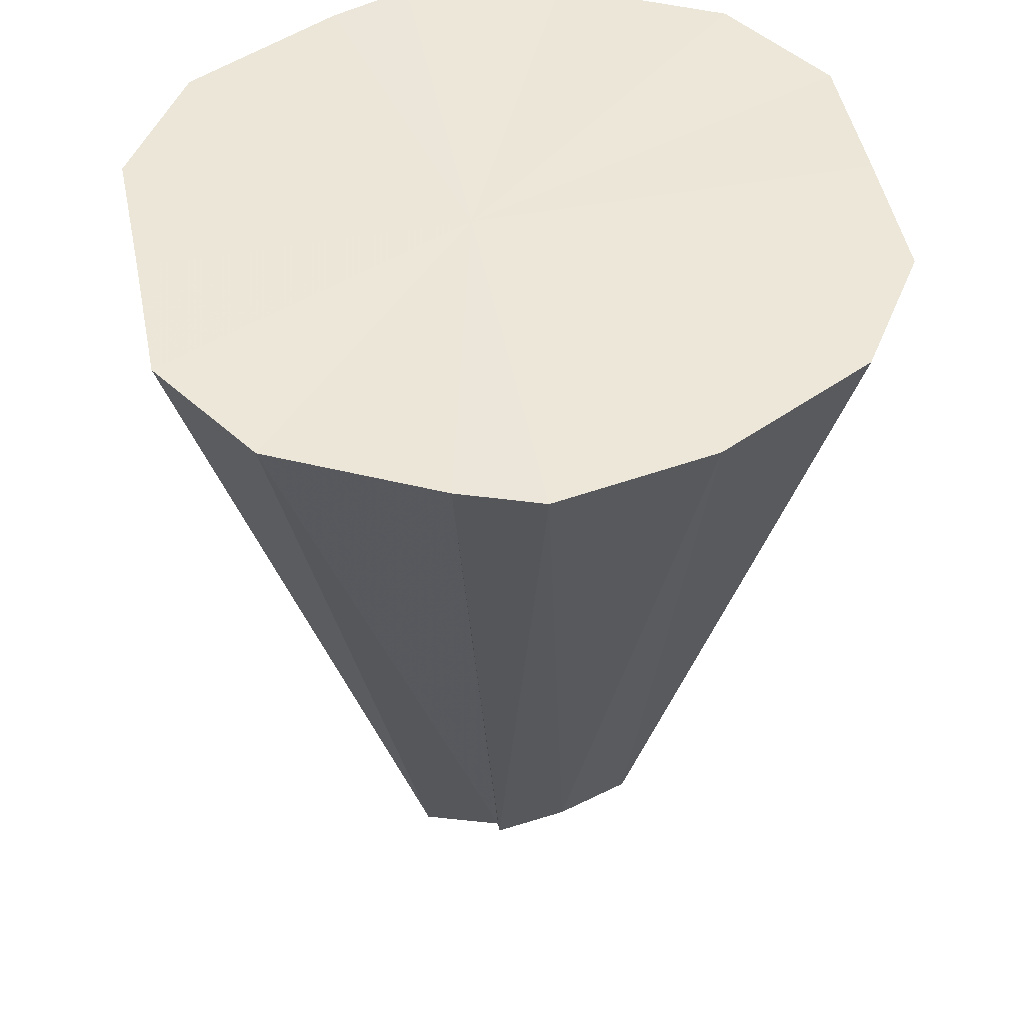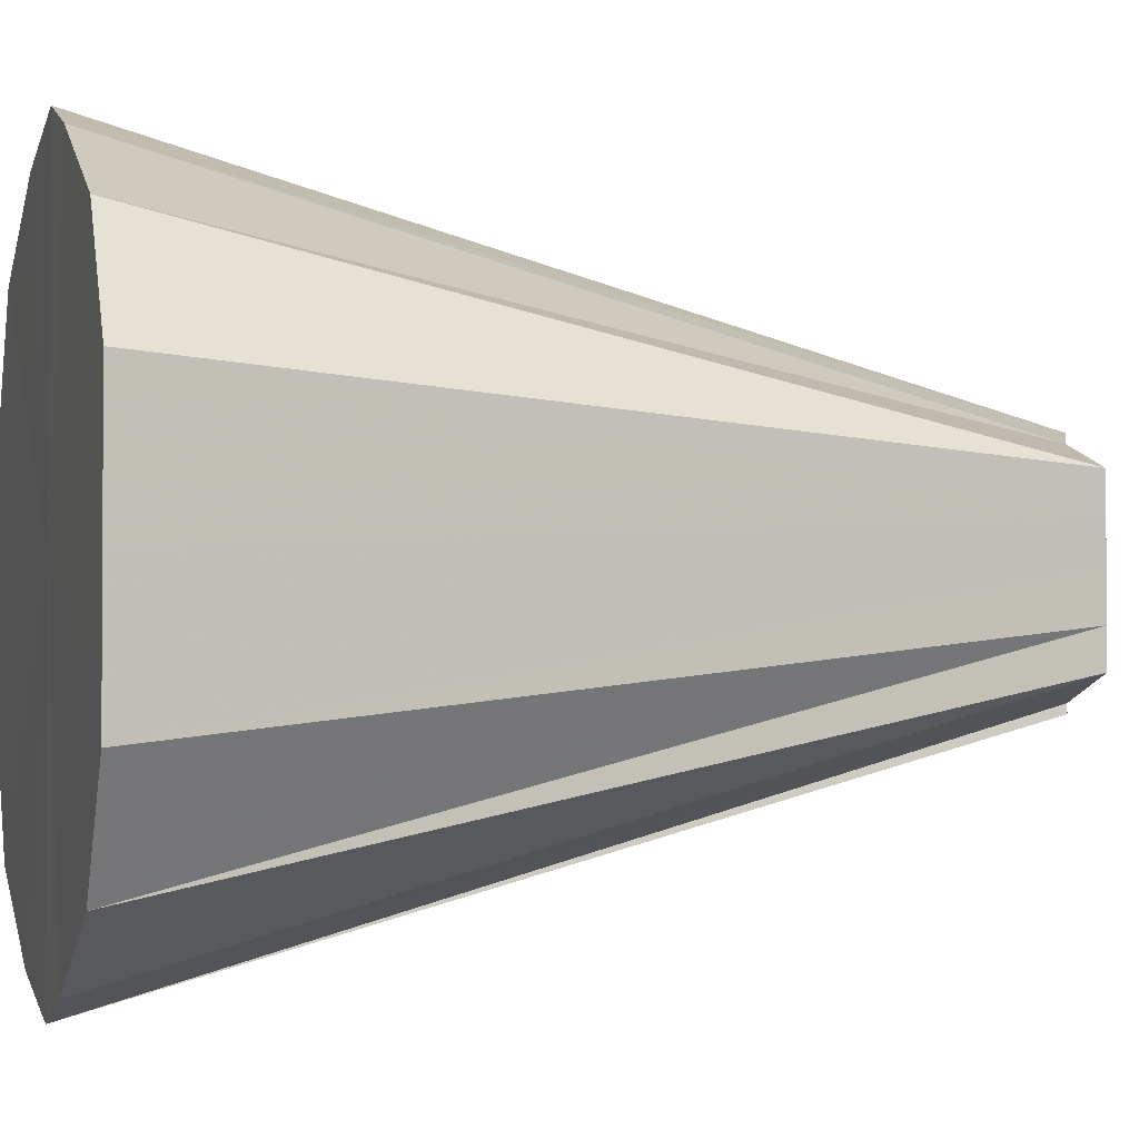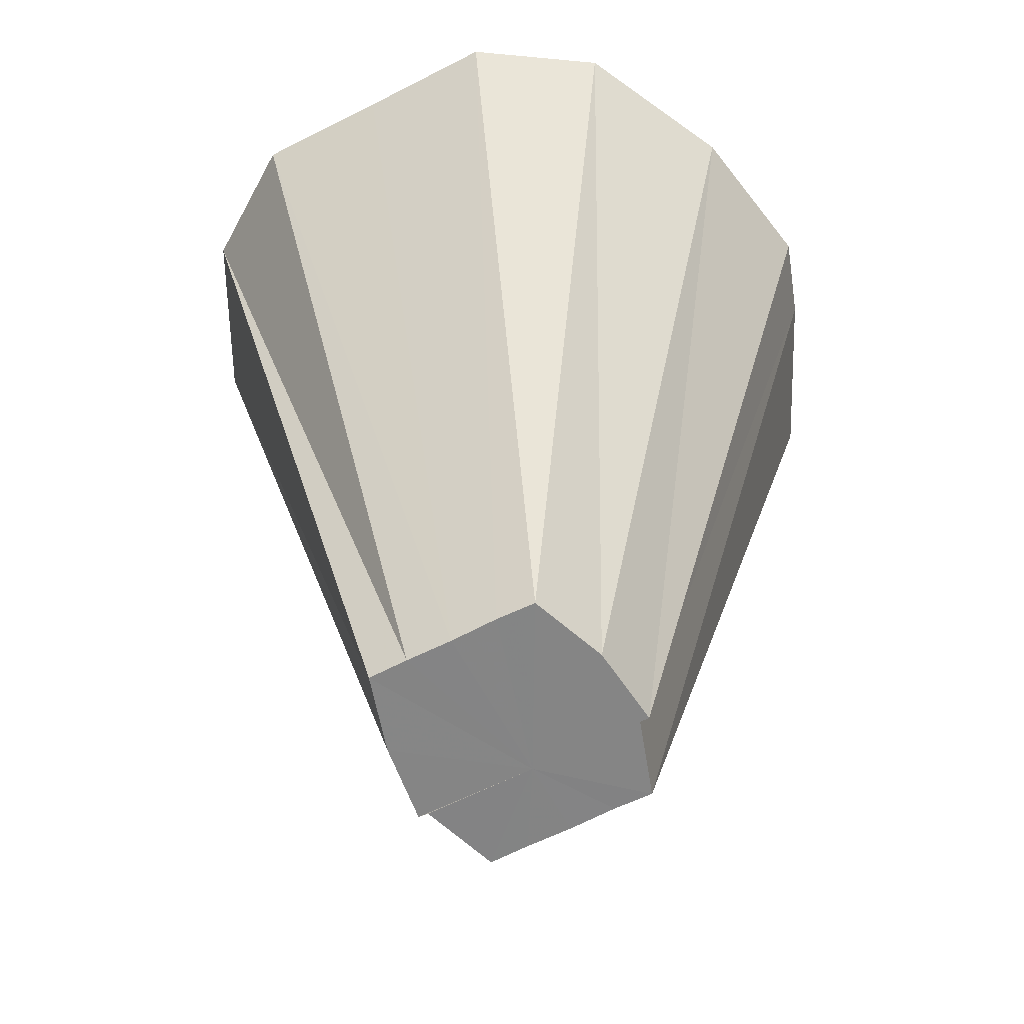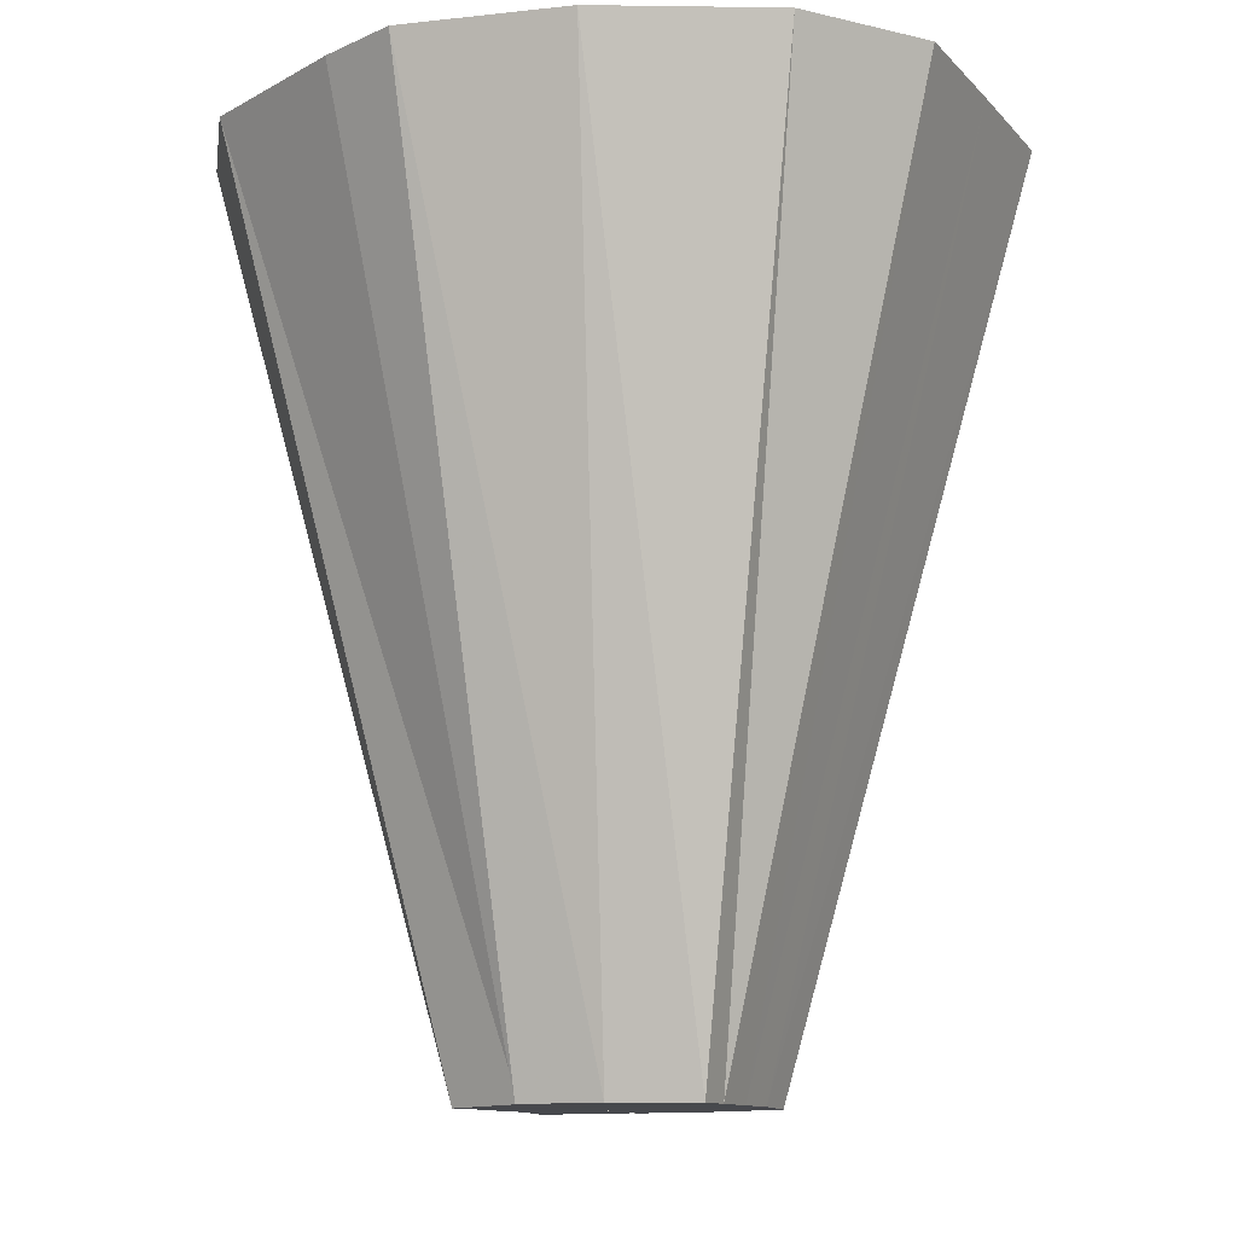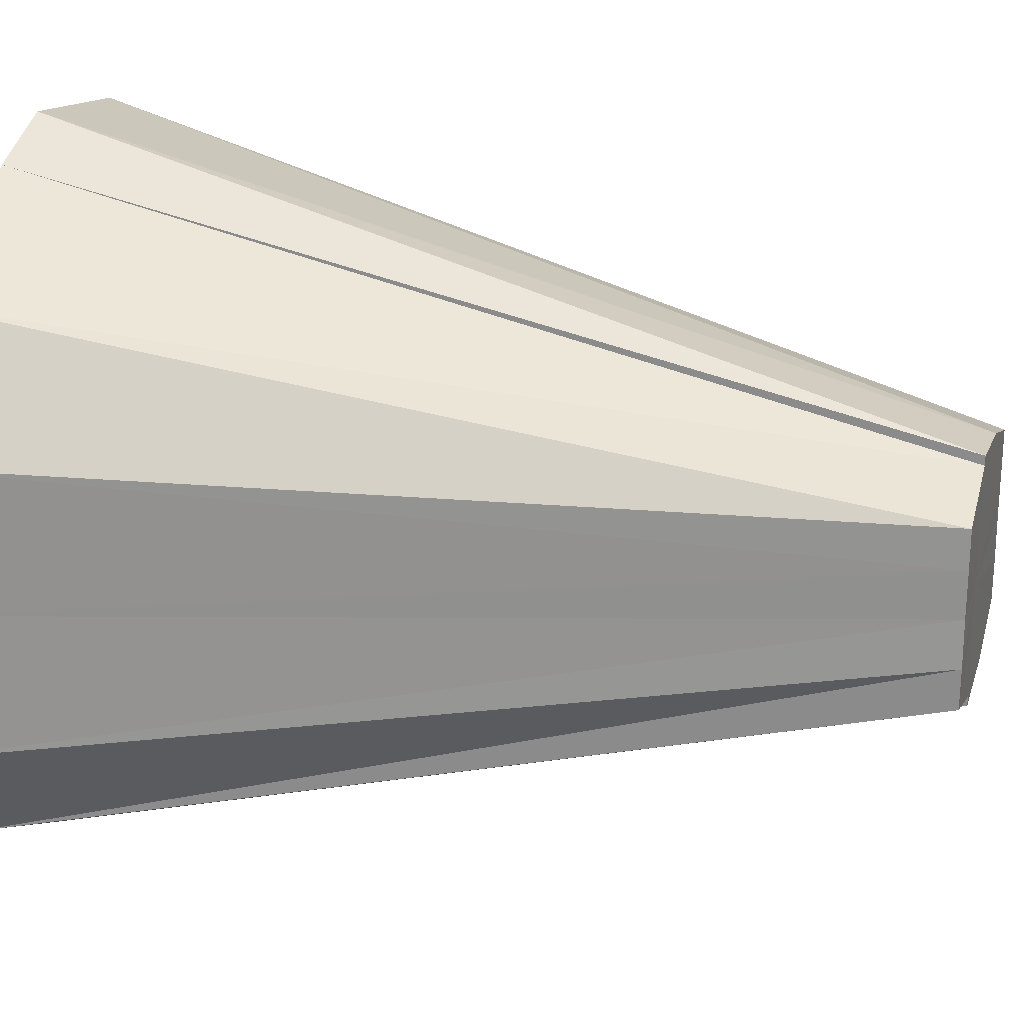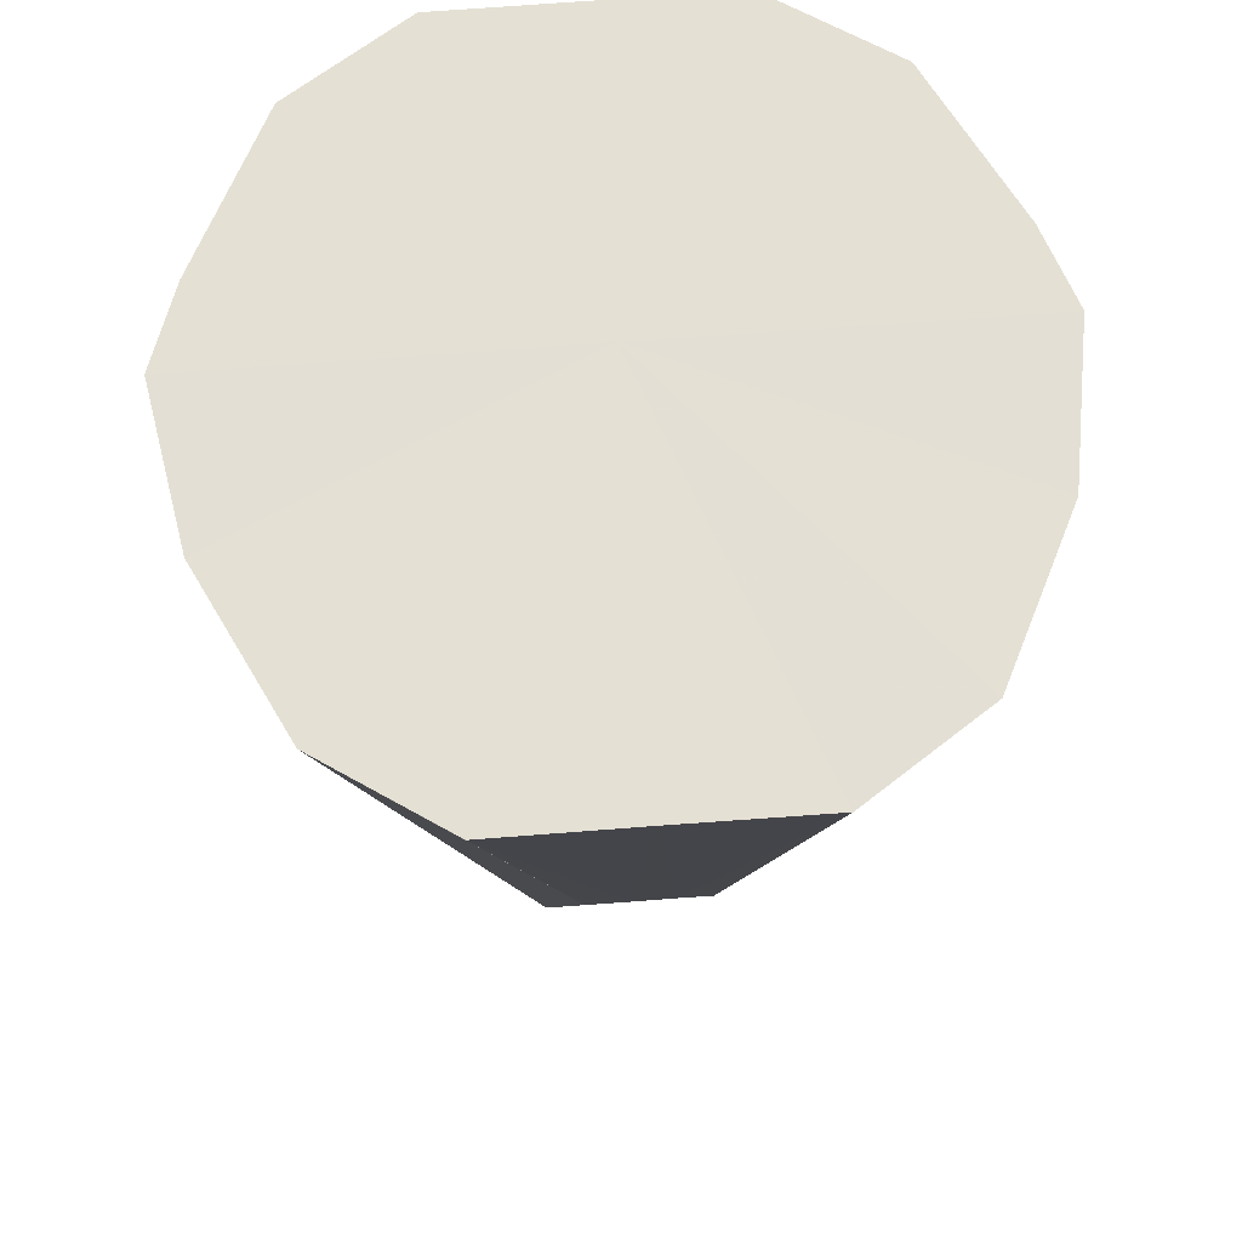
<metadata>
{"format":"obj","ext":"obj","renderer":"f3d","projection":"perspective","resolution":1024,"background":"white","views":[{"elev":49.5,"azim":-11.4,"up":"+Y"},{"elev":-2.0,"azim":-106.2,"up":"+Z"},{"elev":-61.5,"azim":117.7,"up":"+Y"},{"elev":-11.9,"azim":25.3,"up":"+Y"},{"elev":23.5,"azim":-74.2,"up":"+Z"},{"elev":65.9,"azim":85.6,"up":"+Y"}]}
</metadata>
<code>
o 21889
v 2213 1876 15.76
v 2213 1876 15.77
v 2213 1876 15.76
v 2213 1876 15.79
v 2213 1876 15.76
v 2213 1876 15.77
v 2213 1876 15.8
v 2213 1876 15.77
v 2213 1876 15.79
v 2213 1876 15.76
v 2213 1876 15.76
v 2213 1876 15.75
v 2213 1876 15.74
v 2213 1876 15.8
v 2213 1876 15.77
v 2213 1876 15.8
v 2213 1876 15.8
v 2213 1876 15.77
v 2213 1876 15.8
v 2213 1876 15.8
v 2213 1876 15.77
v 2213 1876 15.79
v 2213 1876 15.77
v 2213 1876 15.77
v 2213 1876 15.79
v 2213 1876 15.77
v 2213 1876 15.76
v 2213 1876 15.76
v 2213 1876 15.74
v 2213 1876 15.76
v 2213 1876 15.76
v 2213 1876 15.75
v 2213 1876 15.74
v 2213 1876 15.72
v 2213 1876 15.75
v 2213 1876 15.72
v 2213 1876 15.71
v 2213 1876 15.74
v 2213 1876 15.71
v 2213 1876 15.71
v 2213 1876 15.74
v 2213 1876 15.74
v 2213 1876 15.74
v 2213 1876 15.71
v 2213 1876 15.75
v 2213 1876 15.74
v 2213 1876 15.72
v 2213 1876 15.72
v 2213 1876 15.71
v 2213 1876 15.71
v 2213 1876 15.74
v 2213 1876 15.76
v 2213 1876 15.76
v 2213 1876 15.77
v 2213 1876 15.79
v 2213 1876 15.74
v 2213 1876 15.8
v 2213 1876 15.72
v 2213 1876 15.8
v 2213 1876 15.71
v 2213 1876 15.8
v 2213 1876 15.71
v 2213 1876 15.79
v 2213 1876 15.71
v 2213 1876 15.77
v 2213 1876 15.72
v 2213 1876 15.76
v 2213 1876 15.74
f 1 2 3
f 2 4 5
f 6 5 3
f 4 7 8
f 9 8 5
f 3 5 10
f 5 8 10
f 11 3 12
f 12 3 10
f 13 1 12
f 14 15 8
f 8 15 10
f 7 16 15
f 16 17 18
f 19 18 15
f 15 18 10
f 20 21 18
f 17 22 21
f 22 23 24
f 25 24 21
f 21 24 10
f 26 27 24
f 24 27 10
f 23 28 27
f 28 29 30
f 31 30 27
f 27 30 10
f 30 32 10
f 33 32 30
f 29 34 32
f 32 35 10
f 36 35 32
f 34 37 35
f 35 38 10
f 39 38 35
f 37 40 38
f 40 41 38
f 42 43 10
f 44 43 42
f 43 45 10
f 45 12 10
f 46 12 45
f 47 45 43
f 48 13 45
f 49 48 43
f 50 49 51
f 52 53 54
f 54 53 55
f 56 53 52
f 55 53 57
f 58 53 56
f 57 53 59
f 60 53 58
f 59 53 61
f 62 53 60
f 61 53 63
f 64 53 62
f 63 53 65
f 66 53 64
f 65 53 67
f 68 53 66
f 67 53 68

</code>
